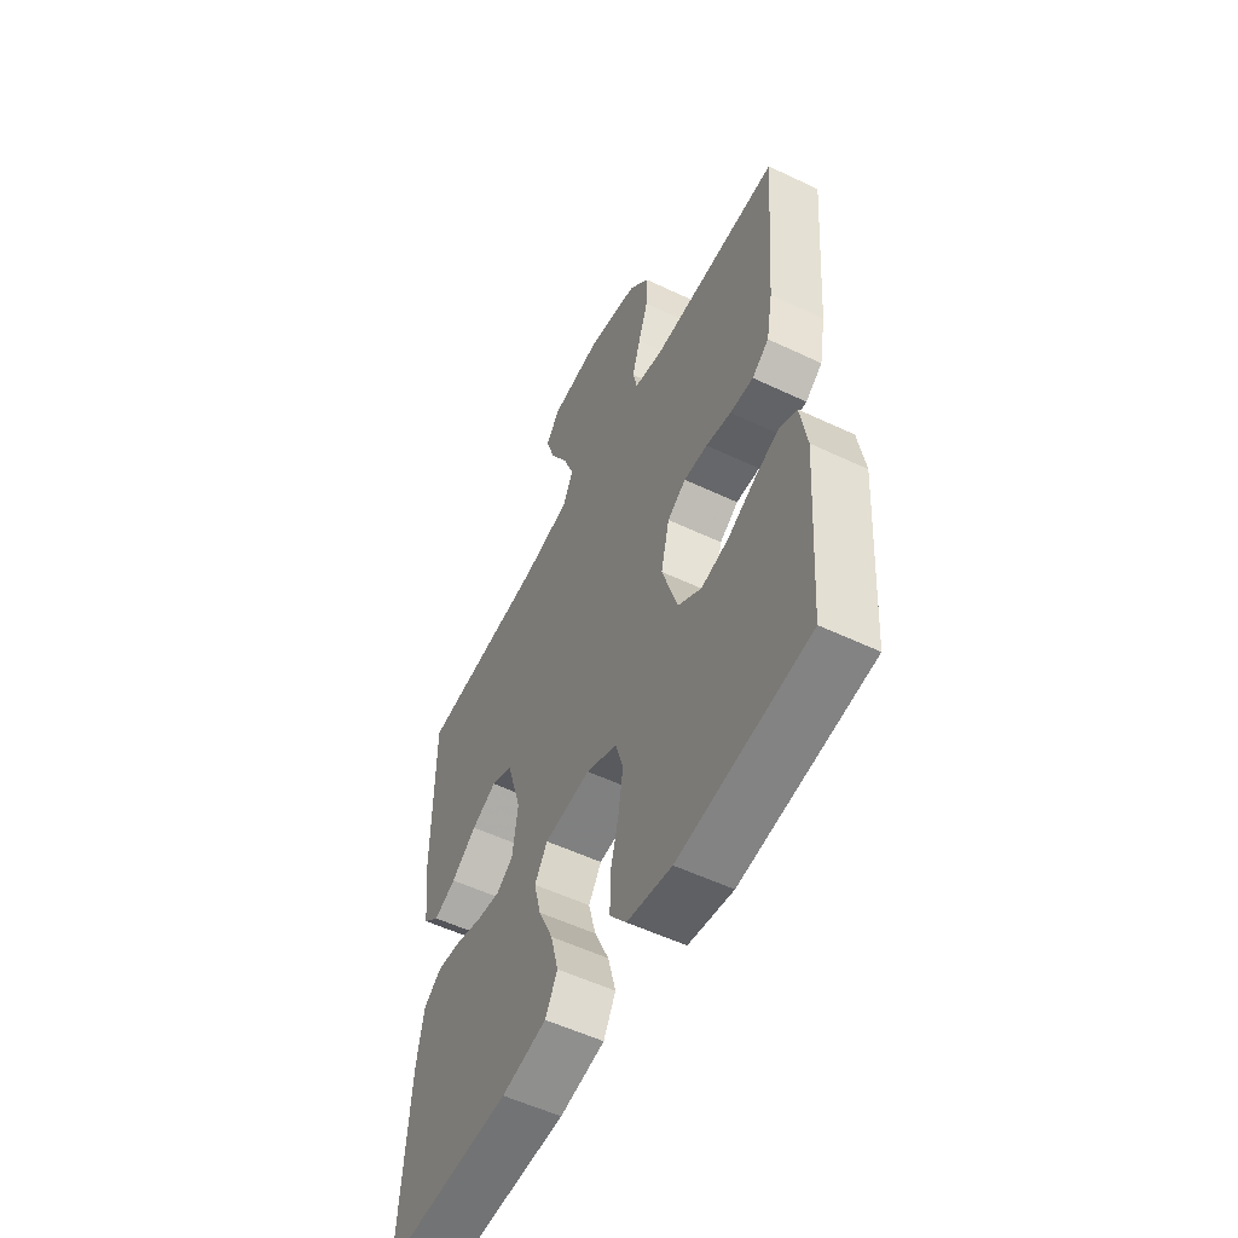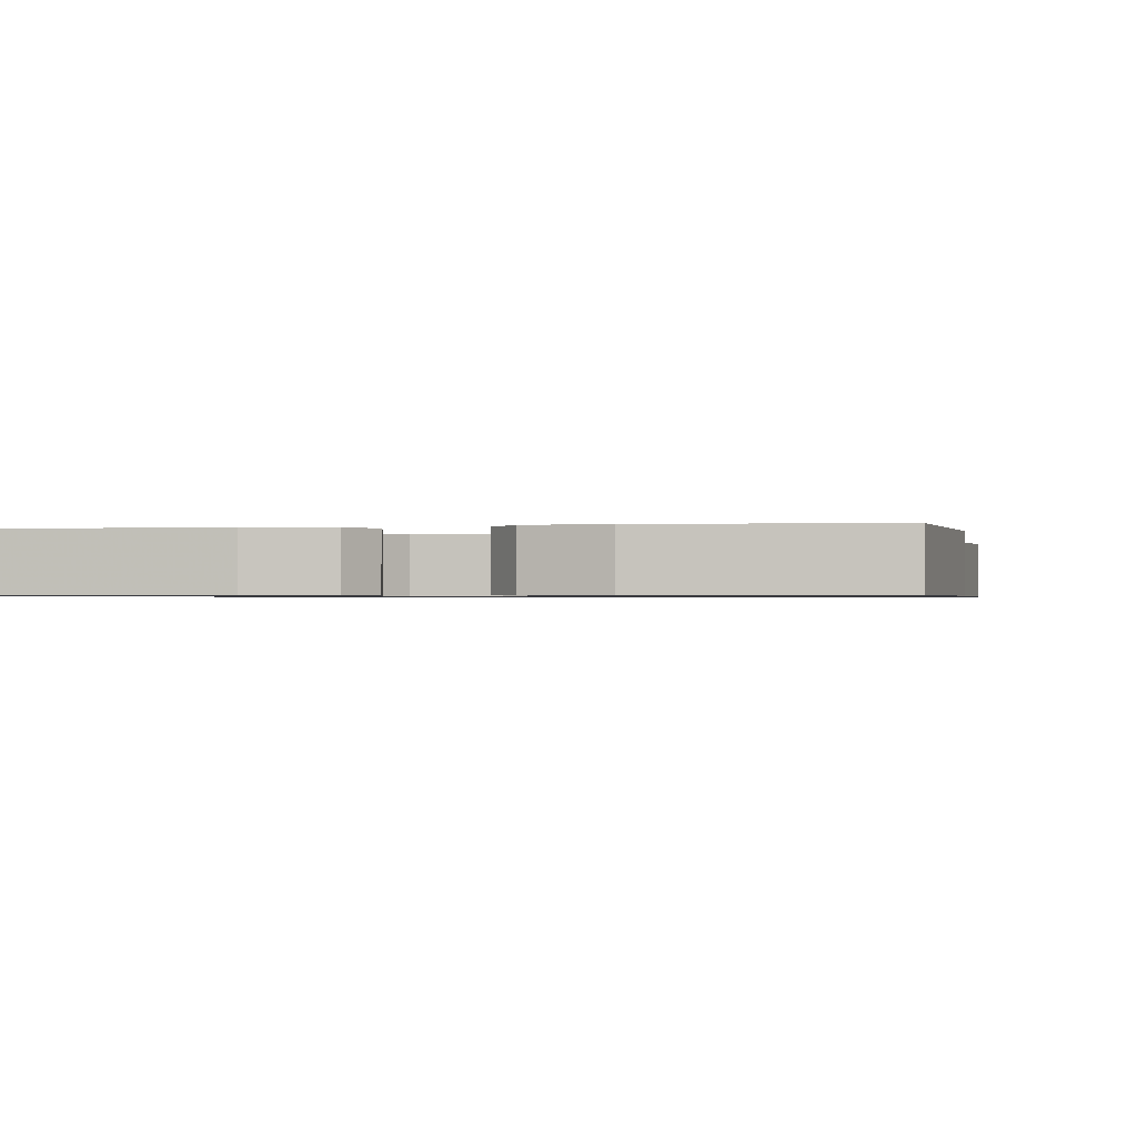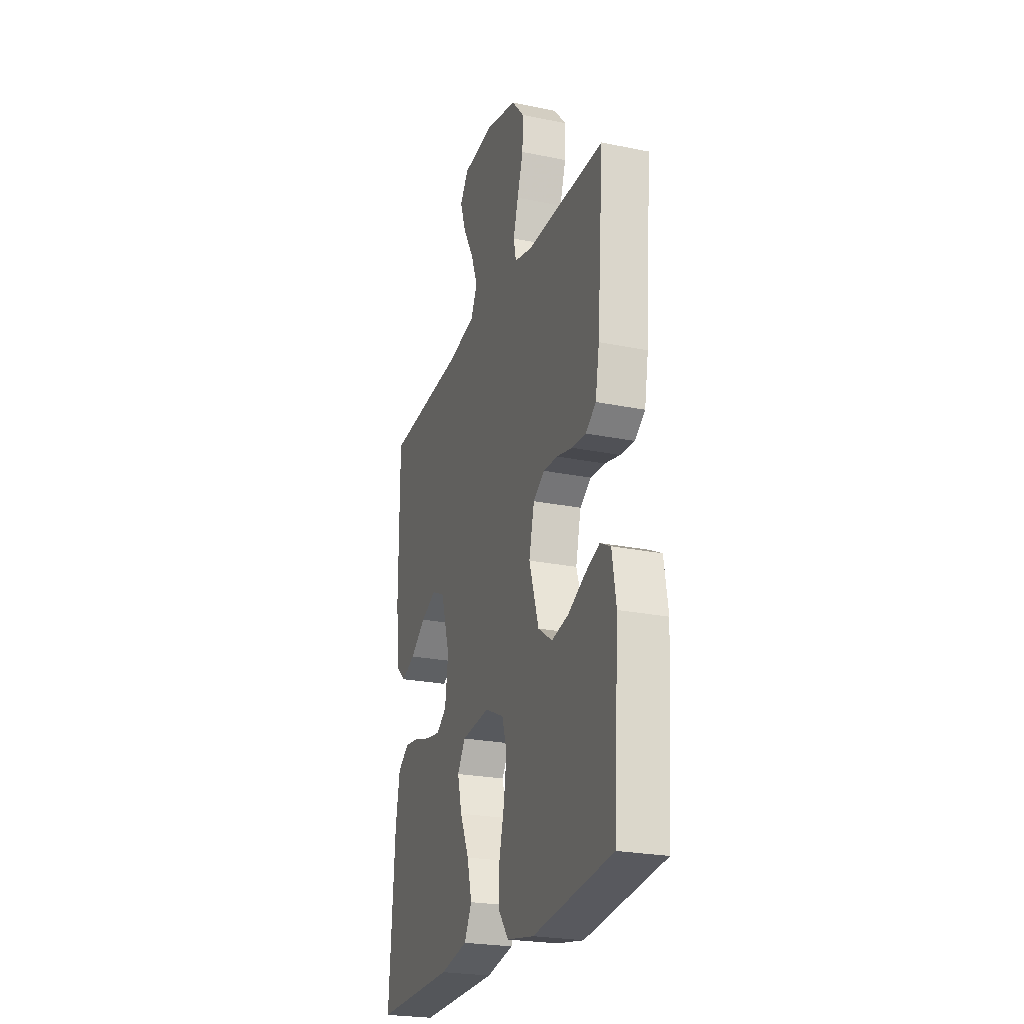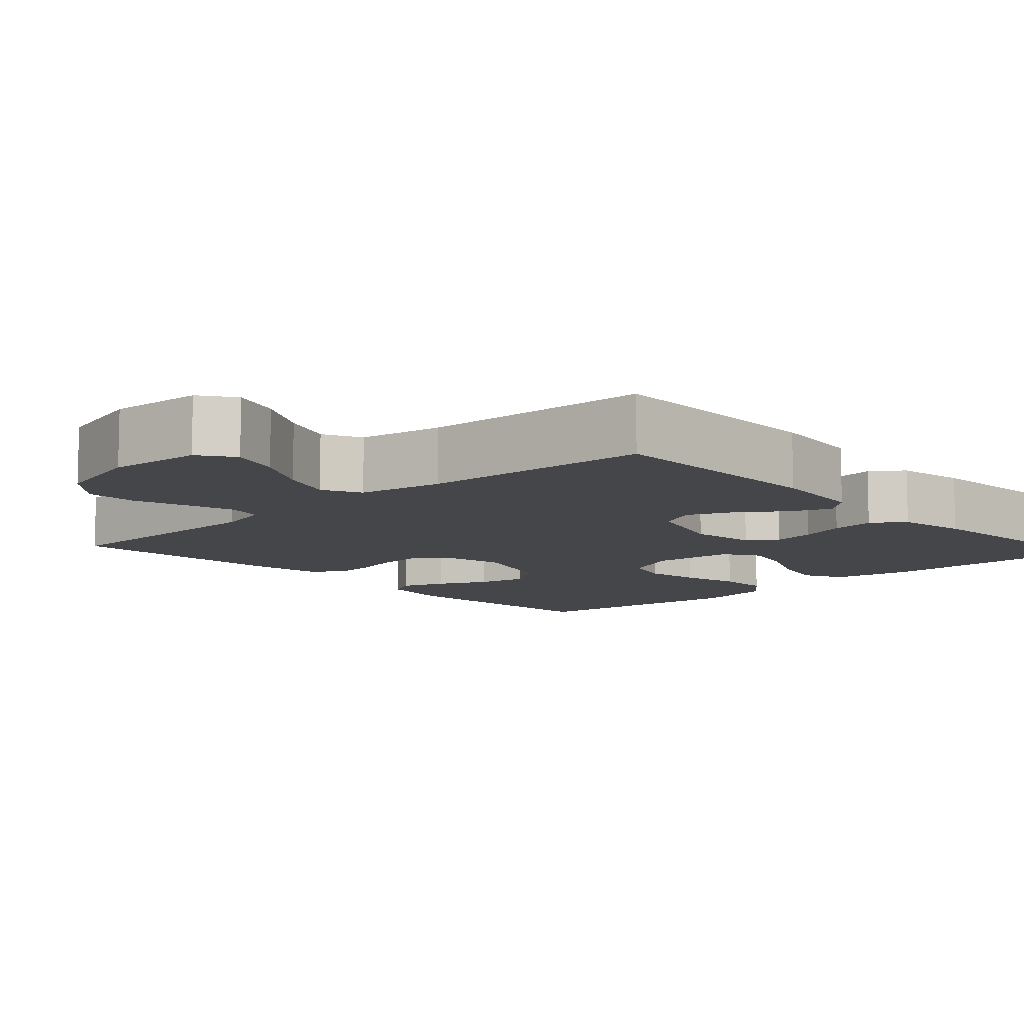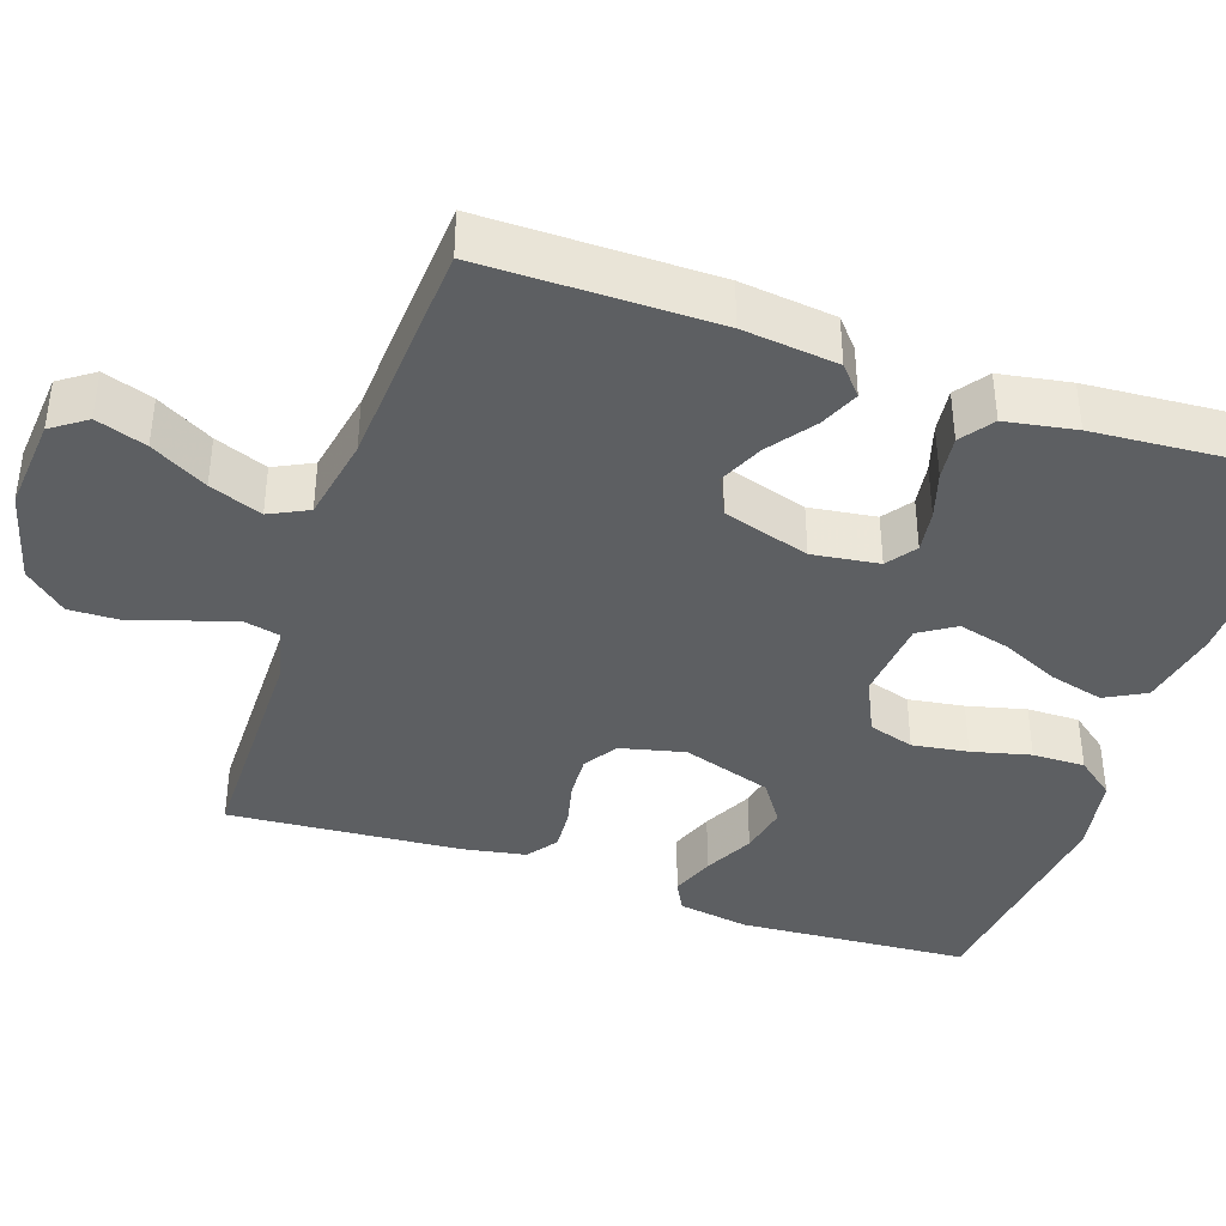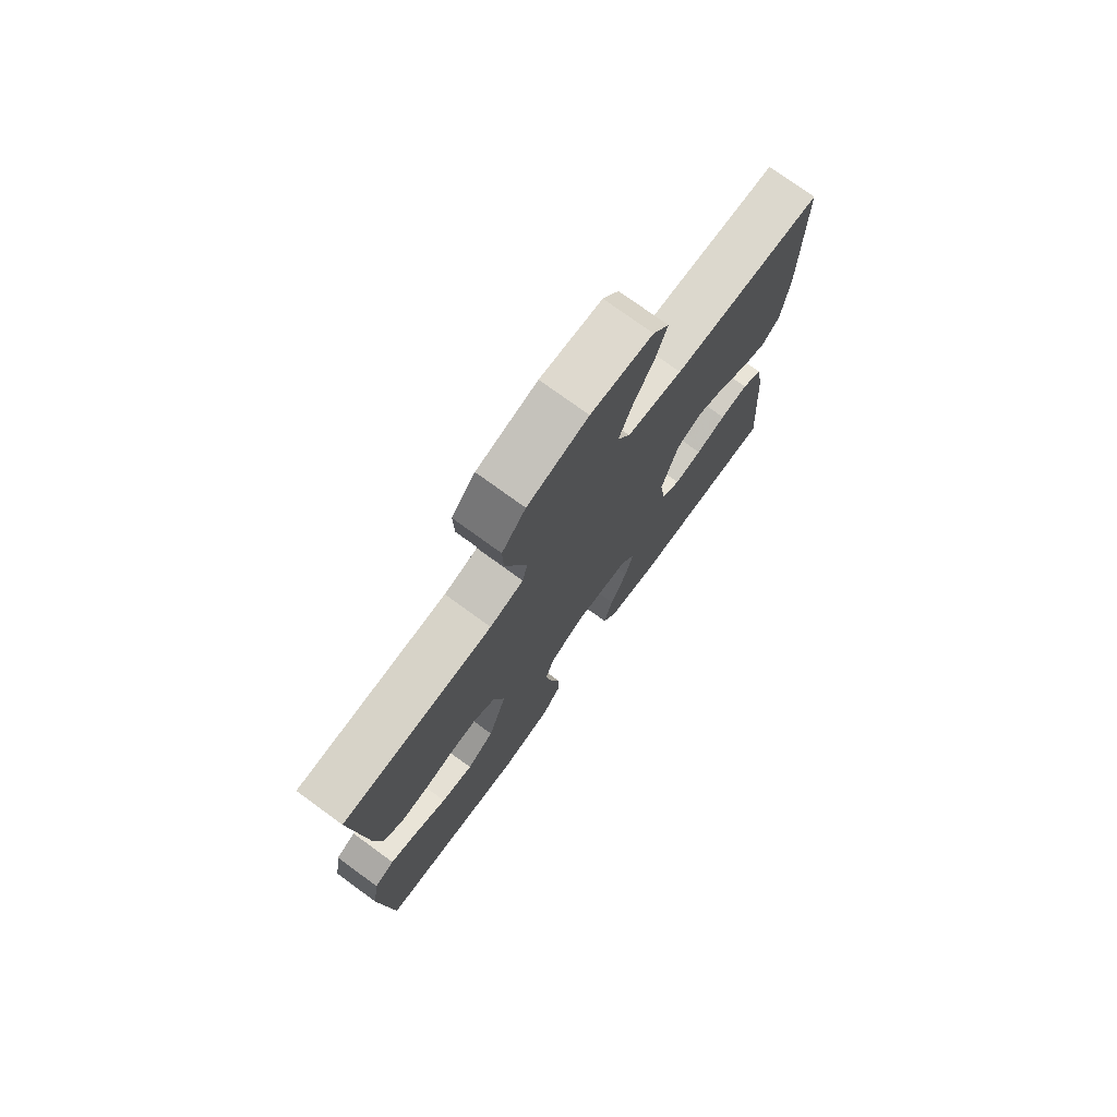
<metadata>
{"format":"obj","ext":"obj","renderer":"f3d","projection":"perspective","resolution":1024,"background":"white","views":[{"elev":-55.0,"azim":-116.6,"up":"+Z"},{"elev":-0.7,"azim":-168.3,"up":"+Y"},{"elev":-24.4,"azim":-108.6,"up":"+Z"},{"elev":-9.7,"azim":42.8,"up":"+Y"},{"elev":-39.6,"azim":71.0,"up":"+Y"},{"elev":75.8,"azim":-54.0,"up":"+Z"}]}
</metadata>
<code>
v 0.5 0.07 -0.5
v 0.2 0.07 -0.496
v 0.096 0.07 -0.476
v 0.068 0.07 -0.424
v 0.086 0.07 -0.354
v 0.12 0.07 -0.279
v 0.137 0.07 -0.213
v 0.107 0.07 -0.167
v 0 0.07 -0.157
v -0.072 0.07 -0.191
v -0.09 0.07 -0.25
v -0.079 0.07 -0.322
v -0.06 0.07 -0.398
v -0.059 0.07 -0.466
v -0.097 0.07 -0.515
v -0.2 0.07 -0.534
v -0.5 0.07 -0.5
v -0.521 0.07 -0.2
v -0.506 0.07 -0.108
v -0.466 0.07 -0.087
v -0.41 0.07 -0.108
v -0.346 0.07 -0.14
v -0.282 0.07 -0.153
v -0.228 0.07 -0.116
v -0.191 0.07 0
v -0.211 0.07 0.083
v -0.254 0.07 0.111
v -0.309 0.07 0.108
v -0.368 0.07 0.094
v -0.422 0.07 0.09
v -0.461 0.07 0.118
v -0.476 0.07 0.2
v -0.5 0.07 0.5
v -0.2 0.07 0.503
v -0.133 0.07 0.52
v -0.123 0.07 0.565
v -0.142 0.07 0.627
v -0.165 0.07 0.696
v -0.167 0.07 0.763
v -0.12 0.07 0.817
v 0 0.07 0.849
v 0.122 0.07 0.839
v 0.154 0.07 0.794
v 0.132 0.07 0.729
v 0.091 0.07 0.656
v 0.065 0.07 0.588
v 0.09 0.07 0.538
v 0.2 0.07 0.518
v 0.5 0.07 0.5
v 0.5 0.07 0.2
v 0.486 0.07 0.077
v 0.449 0.07 0.045
v 0.398 0.07 0.067
v 0.339 0.07 0.11
v 0.281 0.07 0.136
v 0.231 0.07 0.112
v 0.197 0.07 0
v 0.209 0.07 -0.086
v 0.247 0.07 -0.113
v 0.302 0.07 -0.105
v 0.363 0.07 -0.086
v 0.42 0.07 -0.079
v 0.462 0.07 -0.109
v 0.478 0.07 -0.2
v 0.5 0 -0.5
v 0.2 0 -0.496
v 0.096 0 -0.476
v 0.068 0 -0.424
v 0.086 0 -0.354
v 0.12 0 -0.279
v 0.137 0 -0.213
v 0.107 0 -0.167
v 0 0 -0.157
v -0.072 0 -0.191
v -0.09 0 -0.25
v -0.079 0 -0.322
v -0.06 0 -0.398
v -0.059 0 -0.466
v -0.097 0 -0.515
v -0.2 0 -0.534
v -0.5 0 -0.5
v -0.521 0 -0.2
v -0.506 0 -0.108
v -0.466 0 -0.087
v -0.41 0 -0.108
v -0.346 0 -0.14
v -0.282 0 -0.153
v -0.228 0 -0.116
v -0.191 0 0
v -0.211 0 0.083
v -0.254 0 0.111
v -0.309 0 0.108
v -0.368 0 0.094
v -0.422 0 0.09
v -0.461 0 0.118
v -0.476 0 0.2
v -0.5 0 0.5
v -0.2 0 0.503
v -0.133 0 0.52
v -0.123 0 0.565
v -0.142 0 0.627
v -0.165 0 0.696
v -0.167 0 0.763
v -0.12 0 0.817
v 0 0 0.849
v 0.122 0 0.839
v 0.154 0 0.794
v 0.132 0 0.729
v 0.091 0 0.656
v 0.065 0 0.588
v 0.09 0 0.538
v 0.2 0 0.518
v 0.5 0 0.5
v 0.5 0 0.2
v 0.486 0 0.077
v 0.449 0 0.045
v 0.398 0 0.067
v 0.339 0 0.11
v 0.281 0 0.136
v 0.231 0 0.112
v 0.197 0 0
v 0.209 0 -0.086
v 0.247 0 -0.113
v 0.302 0 -0.105
v 0.363 0 -0.086
v 0.42 0 -0.079
v 0.462 0 -0.109
v 0.478 0 -0.2
f 4 5 6
f 3 4 6
f 2 3 6
f 1 2 6
f 64 1 6
f 63 64 6
f 62 63 6
f 61 62 6
f 60 61 6
f 59 60 6 7
f 58 59 7 8
f 57 58 8 9
f 56 57 9 10
f 52 53 54
f 51 52 54
f 50 51 54
f 49 50 54
f 48 49 54
f 47 48 54 55
f 46 47 55 56
f 43 44 45
f 42 43 45
f 41 42 45
f 40 41 45
f 39 40 45
f 38 39 45
f 37 38 45
f 36 37 45 46
f 46 56 10
f 36 46 10
f 35 36 10
f 32 33 34
f 31 32 34
f 30 31 34
f 29 30 34
f 28 29 34
f 27 28 34 35
f 20 21 22
f 19 20 22
f 18 19 22
f 17 18 22
f 16 17 22
f 15 16 22
f 14 15 22
f 13 14 22
f 12 13 22
f 11 12 22 23
f 10 11 23 24
f 26 27 35
f 25 26 35 10
f 10 24 25
f 70 69 68
f 70 68 67
f 70 67 66
f 70 66 65
f 70 65 128
f 70 128 127
f 70 127 126
f 70 126 125
f 70 125 124
f 71 70 124 123
f 72 71 123 122
f 73 72 122 121
f 74 73 121 120
f 118 117 116
f 118 116 115
f 118 115 114
f 118 114 113
f 118 113 112
f 119 118 112 111
f 120 119 111 110
f 109 108 107
f 109 107 106
f 109 106 105
f 109 105 104
f 109 104 103
f 109 103 102
f 109 102 101
f 110 109 101 100
f 74 120 110
f 74 110 100
f 74 100 99
f 98 97 96
f 98 96 95
f 98 95 94
f 98 94 93
f 98 93 92
f 99 98 92 91
f 86 85 84
f 86 84 83
f 86 83 82
f 86 82 81
f 86 81 80
f 86 80 79
f 86 79 78
f 86 78 77
f 86 77 76
f 87 86 76 75
f 88 87 75 74
f 99 91 90
f 74 99 90 89
f 89 88 74
f 1 65 66 2
f 2 66 67 3
f 3 67 68 4
f 4 68 69 5
f 5 69 70 6
f 6 70 71 7
f 7 71 72 8
f 8 72 73 9
f 9 73 74 10
f 10 74 75 11
f 11 75 76 12
f 12 76 77 13
f 13 77 78 14
f 14 78 79 15
f 15 79 80 16
f 16 80 81 17
f 17 81 82 18
f 18 82 83 19
f 19 83 84 20
f 20 84 85 21
f 21 85 86 22
f 22 86 87 23
f 23 87 88 24
f 24 88 89 25
f 25 89 90 26
f 26 90 91 27
f 27 91 92 28
f 28 92 93 29
f 29 93 94 30
f 30 94 95 31
f 31 95 96 32
f 32 96 97 33
f 33 97 98 34
f 34 98 99 35
f 35 99 100 36
f 36 100 101 37
f 37 101 102 38
f 38 102 103 39
f 39 103 104 40
f 40 104 105 41
f 41 105 106 42
f 42 106 107 43
f 43 107 108 44
f 44 108 109 45
f 45 109 110 46
f 46 110 111 47
f 47 111 112 48
f 48 112 113 49
f 49 113 114 50
f 50 114 115 51
f 51 115 116 52
f 52 116 117 53
f 53 117 118 54
f 54 118 119 55
f 55 119 120 56
f 56 120 121 57
f 57 121 122 58
f 58 122 123 59
f 59 123 124 60
f 60 124 125 61
f 61 125 126 62
f 62 126 127 63
f 63 127 128 64
f 64 128 65 1

</code>
